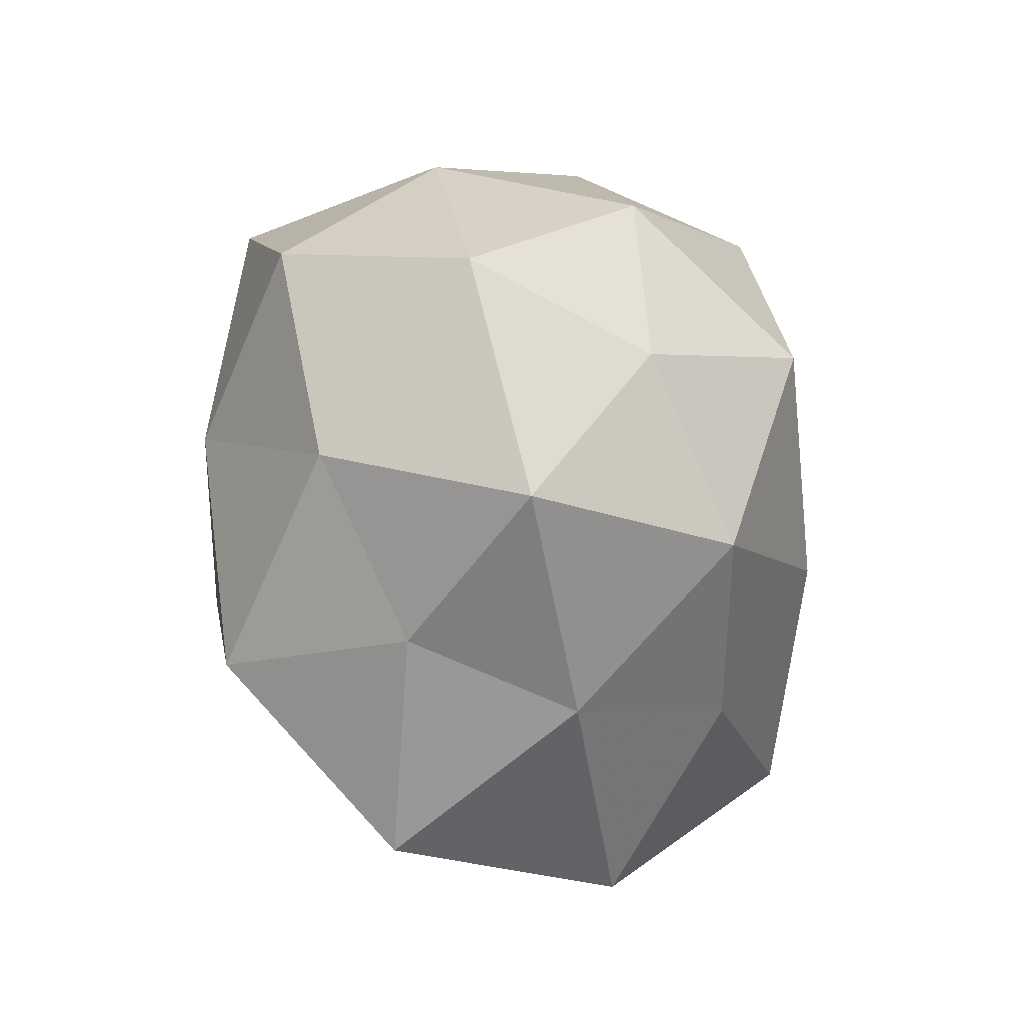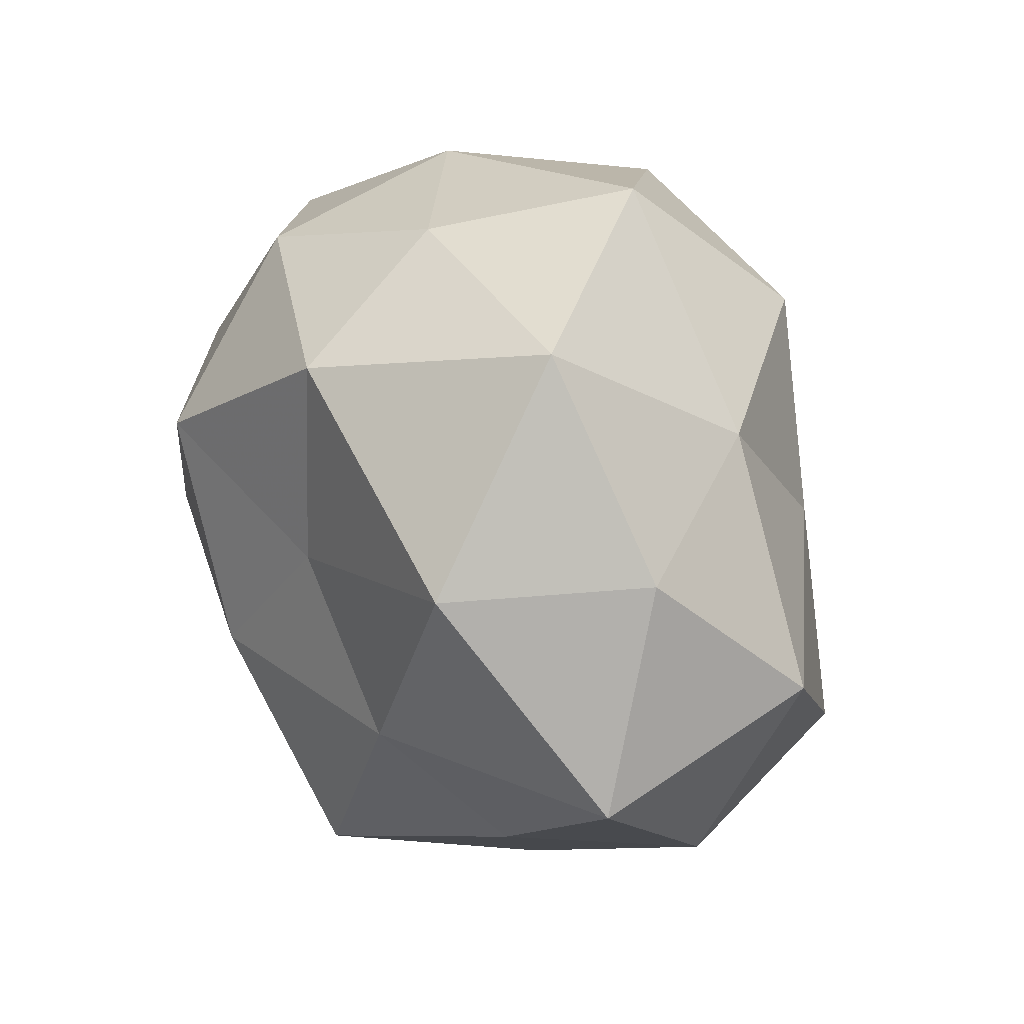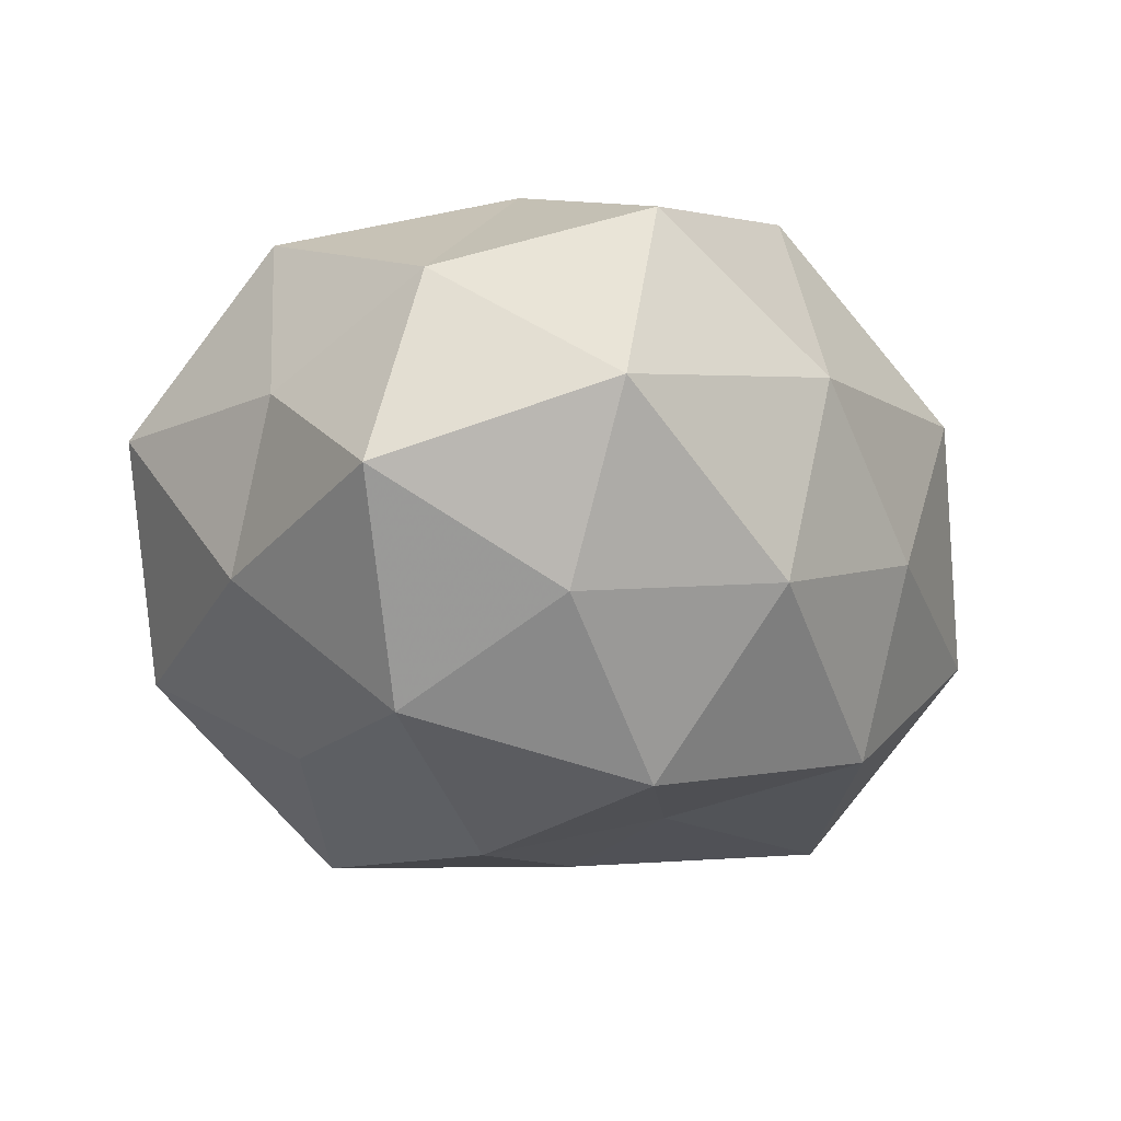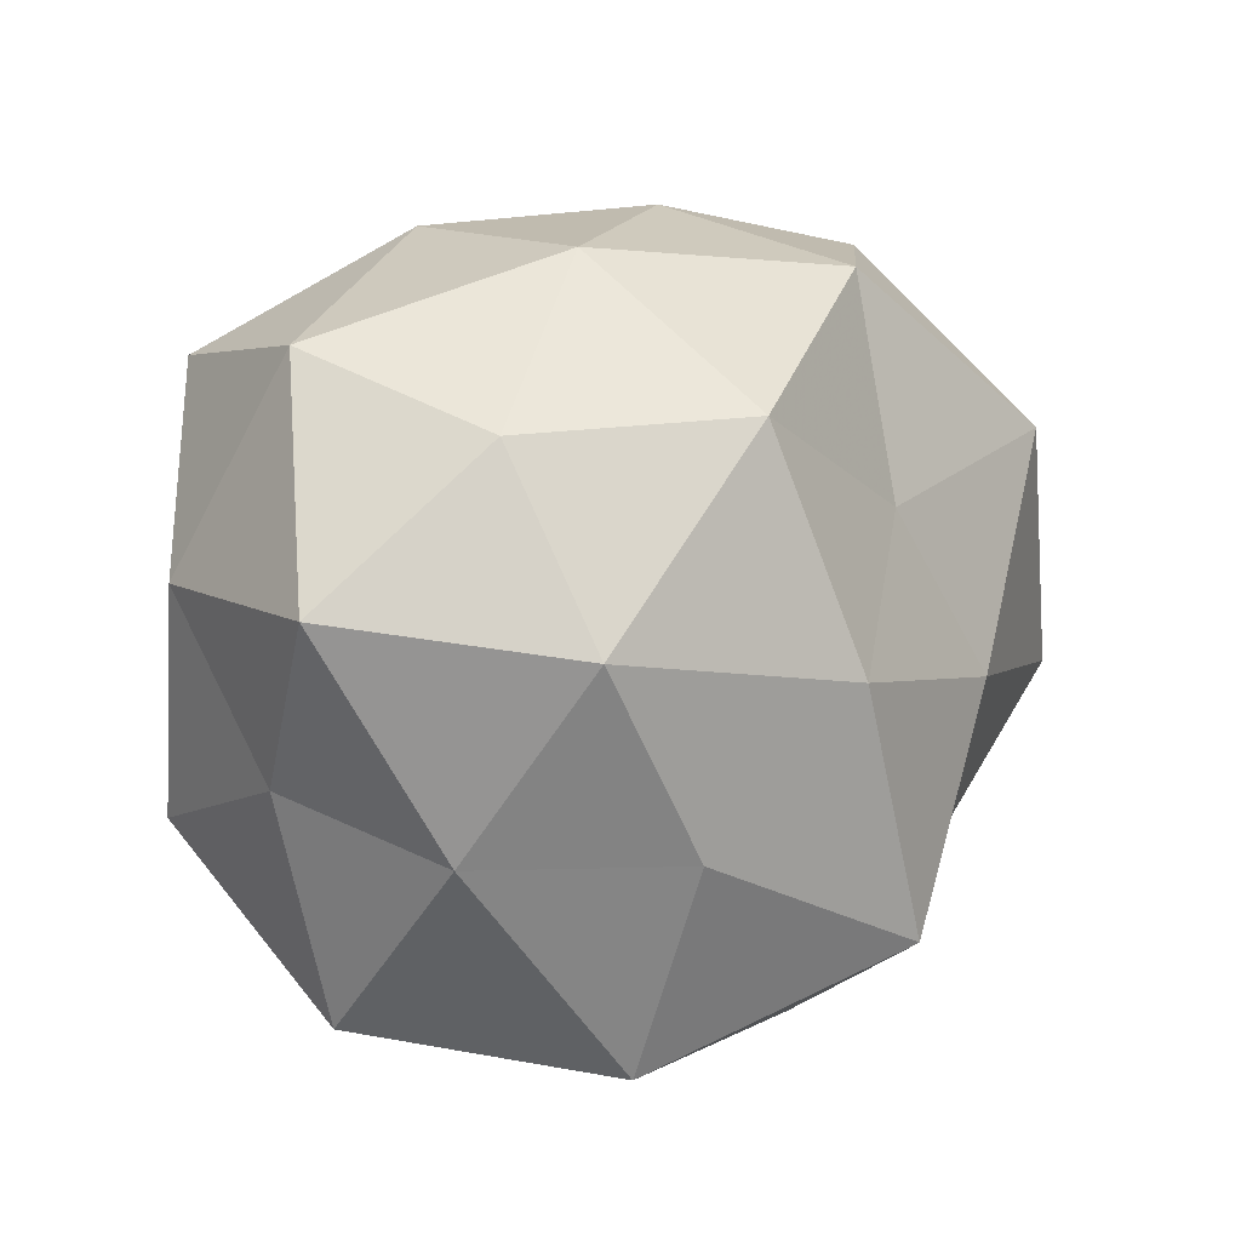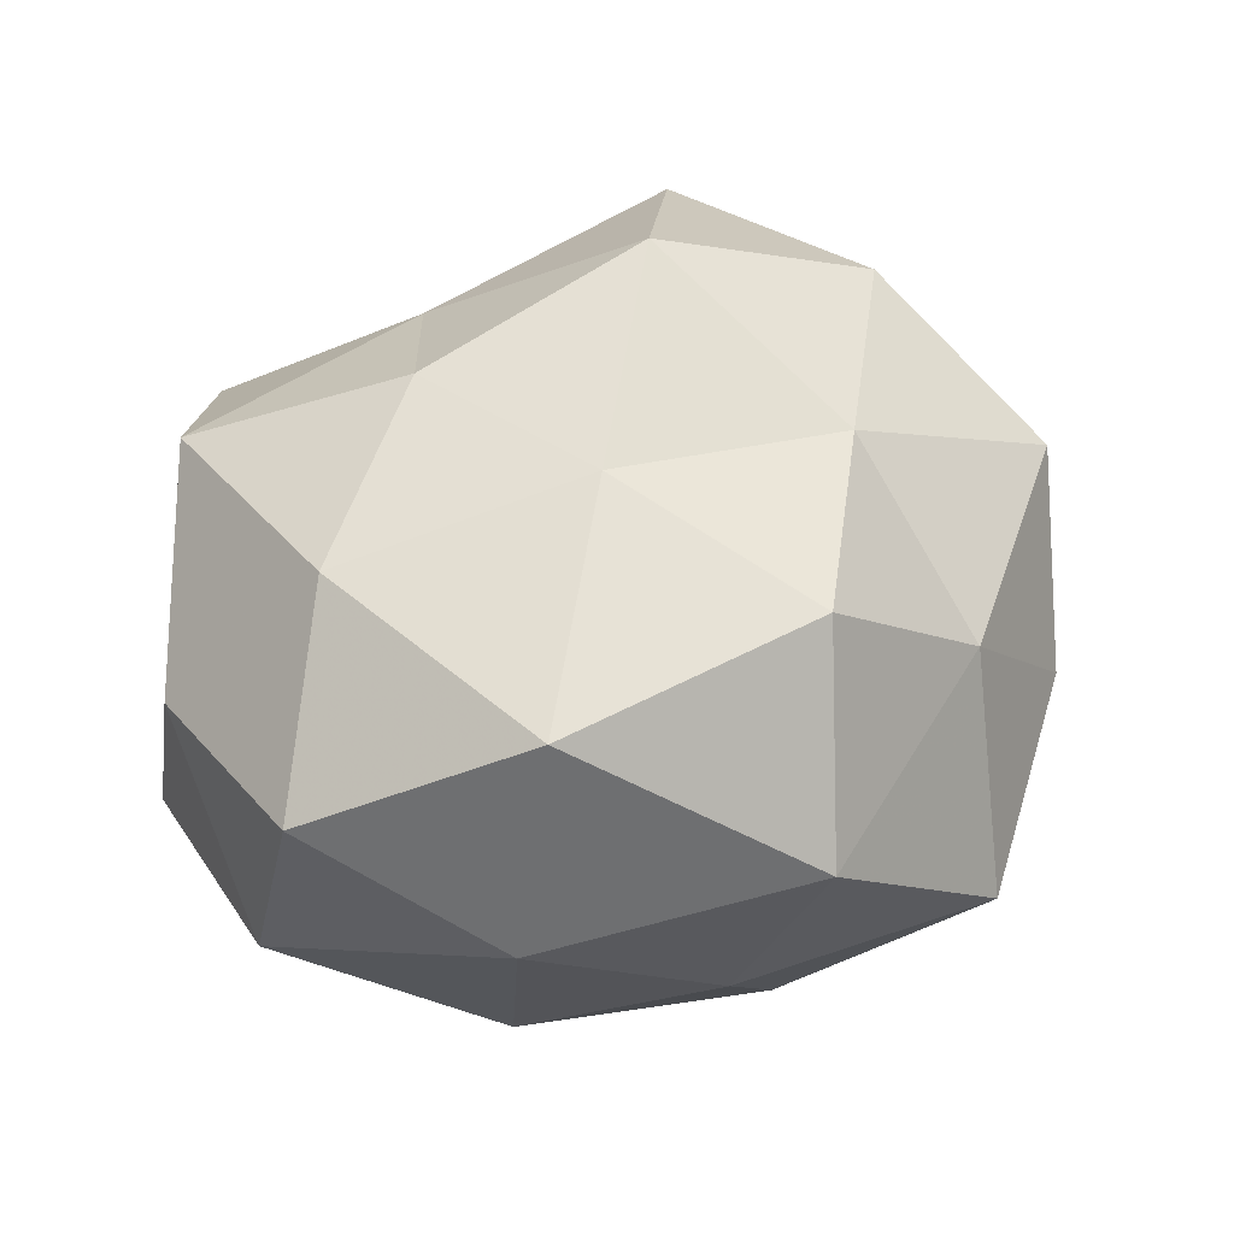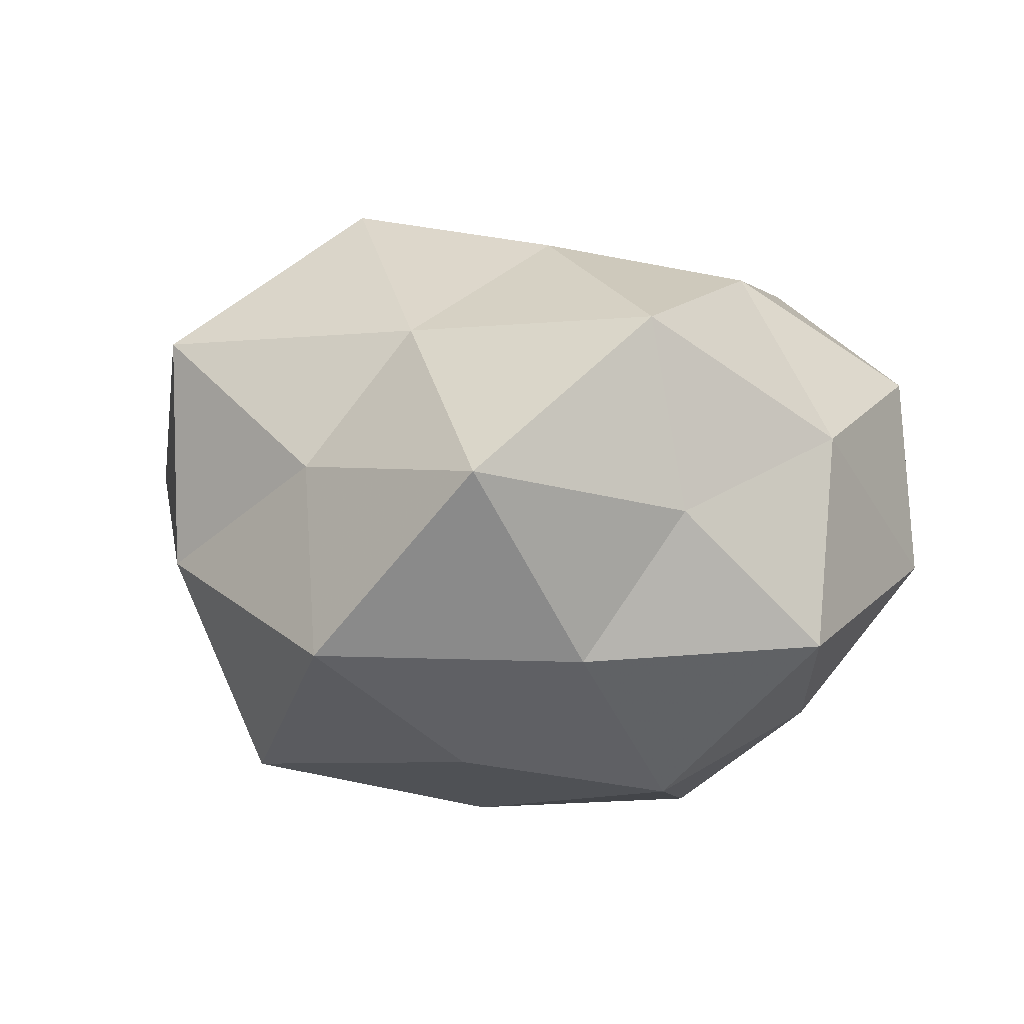
<metadata>
{"format":"obj","ext":"obj","renderer":"f3d","projection":"perspective","resolution":1024,"background":"white","views":[{"elev":-6.0,"azim":103.4,"up":"+Y"},{"elev":37.3,"azim":-116.5,"up":"+Y"},{"elev":-28.2,"azim":108.2,"up":"+Z"},{"elev":-4.8,"azim":137.8,"up":"+Y"},{"elev":52.3,"azim":159.8,"up":"+Z"},{"elev":1.6,"azim":42.6,"up":"+Z"}]}
</metadata>
<code>
v 0.01584 -0.0125 0.03377
v 0.04619 0.02243 -0.006136
v -0.04354 -0.02442 0.004784
v -0.03129 0.02637 0.01459
v 0.03922 -0.0212 0.02385
v -0.02849 0.04239 -0.008211
v 0.04211 0.02495 0.01685
v 0.001043 -0.008743 -0.03741
v -0.006983 0.0463 0.01348
v -0.03723 0.02084 -0.02655
v 0.009801 -0.03034 0.0229
v 0.03361 -0.02653 -0.0154
v 0.002753 0.00716 0.03495
v -0.0223 -0.04031 0.02185
v 0.03567 0.01293 -0.02426
v 0.02248 0.03296 -0.01994
v -0.03295 -0.02292 -0.01601
v -0.01022 0.009601 -0.03081
v -0.02026 -0.04147 -0.005482
v 0.01449 0.01545 -0.03758
v 0.04231 -0.01895 0.001789
v -0.02488 0.006248 0.02915
v 0.001701 0.04217 -0.008858
v -0.01151 -0.0179 0.03853
v 0.05051 -0.004252 -0.01403
v -0.03714 -0.01644 0.02644
v -0.007297 0.03391 -0.02833
v -0.01263 0.02918 0.03201
v 0.01428 -0.02608 -0.02861
v 0.01745 0.03266 0.02948
v 0.01065 -0.04687 -0.01473
v -0.05016 0.003134 0.01348
v -0.02579 -0.006556 -0.02908
v 0.002101 -0.04024 0.006739
v -0.01344 -0.03362 -0.0306
v 0.04853 0.00107 0.01004
v -0.04519 0.02061 -0.003704
v 0.03109 -0.04204 0.006419
v 0.03163 0.005611 0.02965
v -0.05354 -0.002775 -0.01357
v 0.02335 0.03876 0.003832
v 0.03036 -0.00805 -0.0325
f 4 9 6
f 1 11 5
f 15 16 2
f 3 19 14
f 3 17 19
f 15 20 16
f 20 8 18
f 6 9 23
f 24 11 1
f 24 1 13
f 14 11 24
f 24 13 22
f 15 2 25
f 25 21 12
f 26 3 14
f 26 14 24
f 26 24 22
f 27 10 6
f 27 18 10
f 20 27 16
f 20 18 27
f 23 27 6
f 16 27 23
f 4 28 9
f 22 28 4
f 22 13 28
f 30 9 28
f 28 13 30
f 29 12 31
f 22 4 32
f 26 32 3
f 26 22 32
f 18 8 33
f 33 10 18
f 14 34 11
f 14 19 34
f 34 19 31
f 19 17 35
f 8 29 35
f 19 35 31
f 31 35 29
f 8 35 33
f 33 35 17
f 2 7 36
f 21 36 5
f 2 36 25
f 25 36 21
f 37 4 6
f 6 10 37
f 32 4 37
f 11 38 5
f 5 38 21
f 12 21 38
f 12 38 31
f 11 34 38
f 31 38 34
f 5 39 1
f 13 1 39
f 30 39 7
f 13 39 30
f 36 39 5
f 36 7 39
f 3 40 17
f 32 40 3
f 40 10 33
f 17 40 33
f 40 37 10
f 32 37 40
f 2 41 7
f 16 41 2
f 41 23 9
f 16 23 41
f 7 41 30
f 41 9 30
f 42 8 20
f 15 42 20
f 25 12 42
f 15 25 42
f 42 29 8
f 42 12 29

</code>
